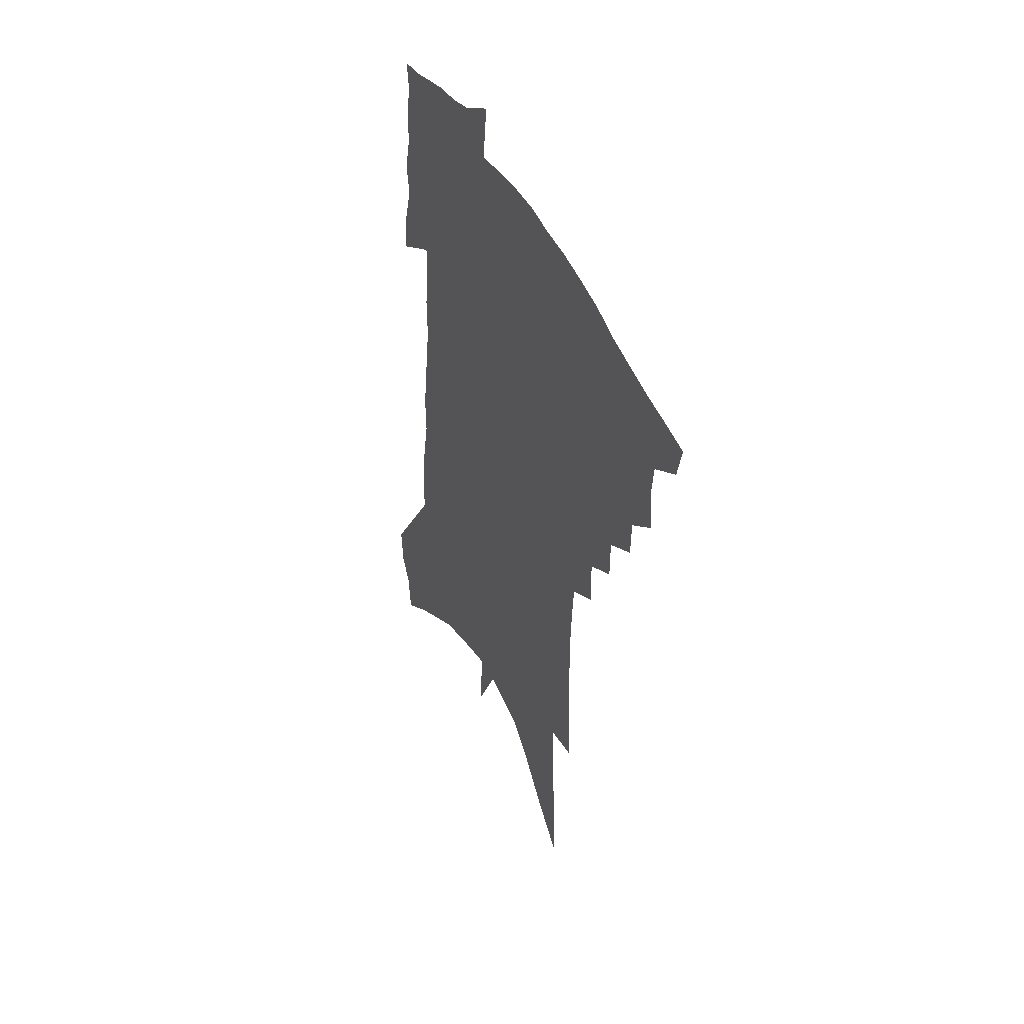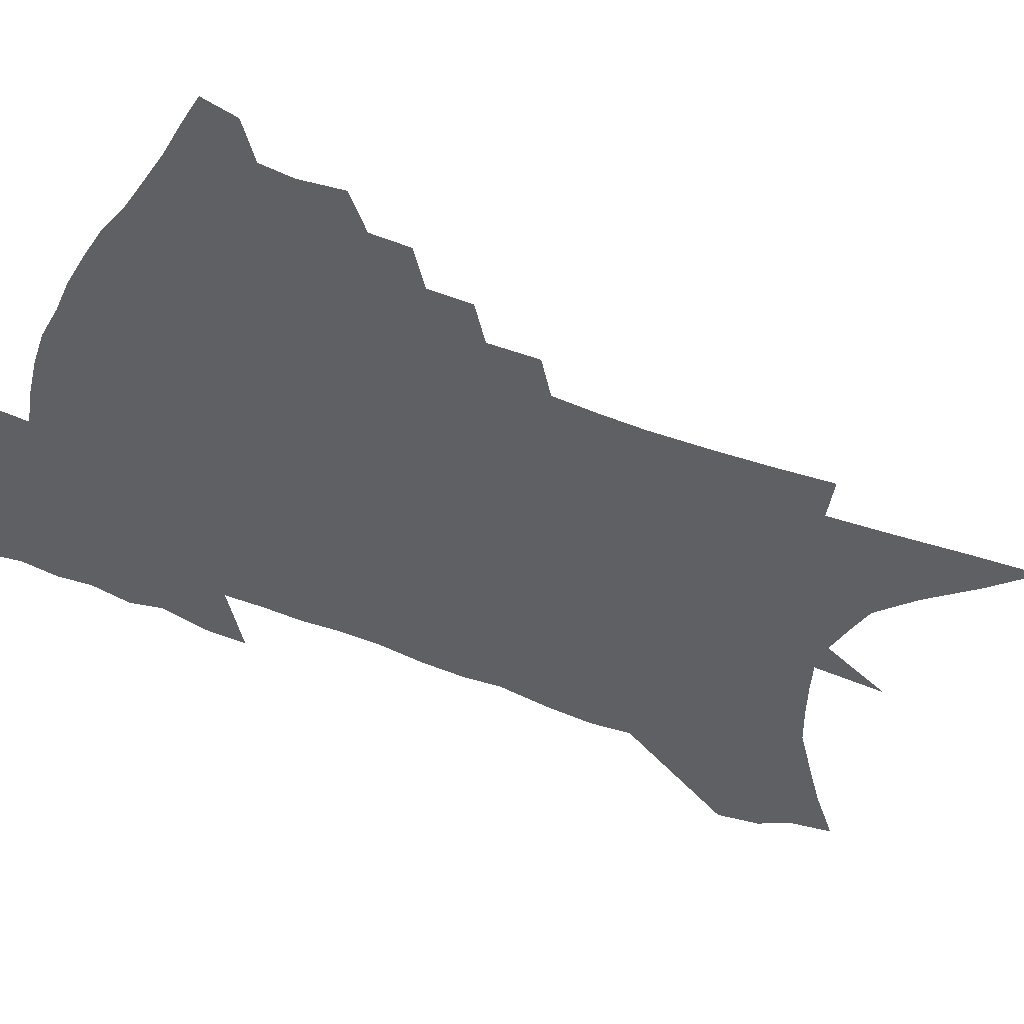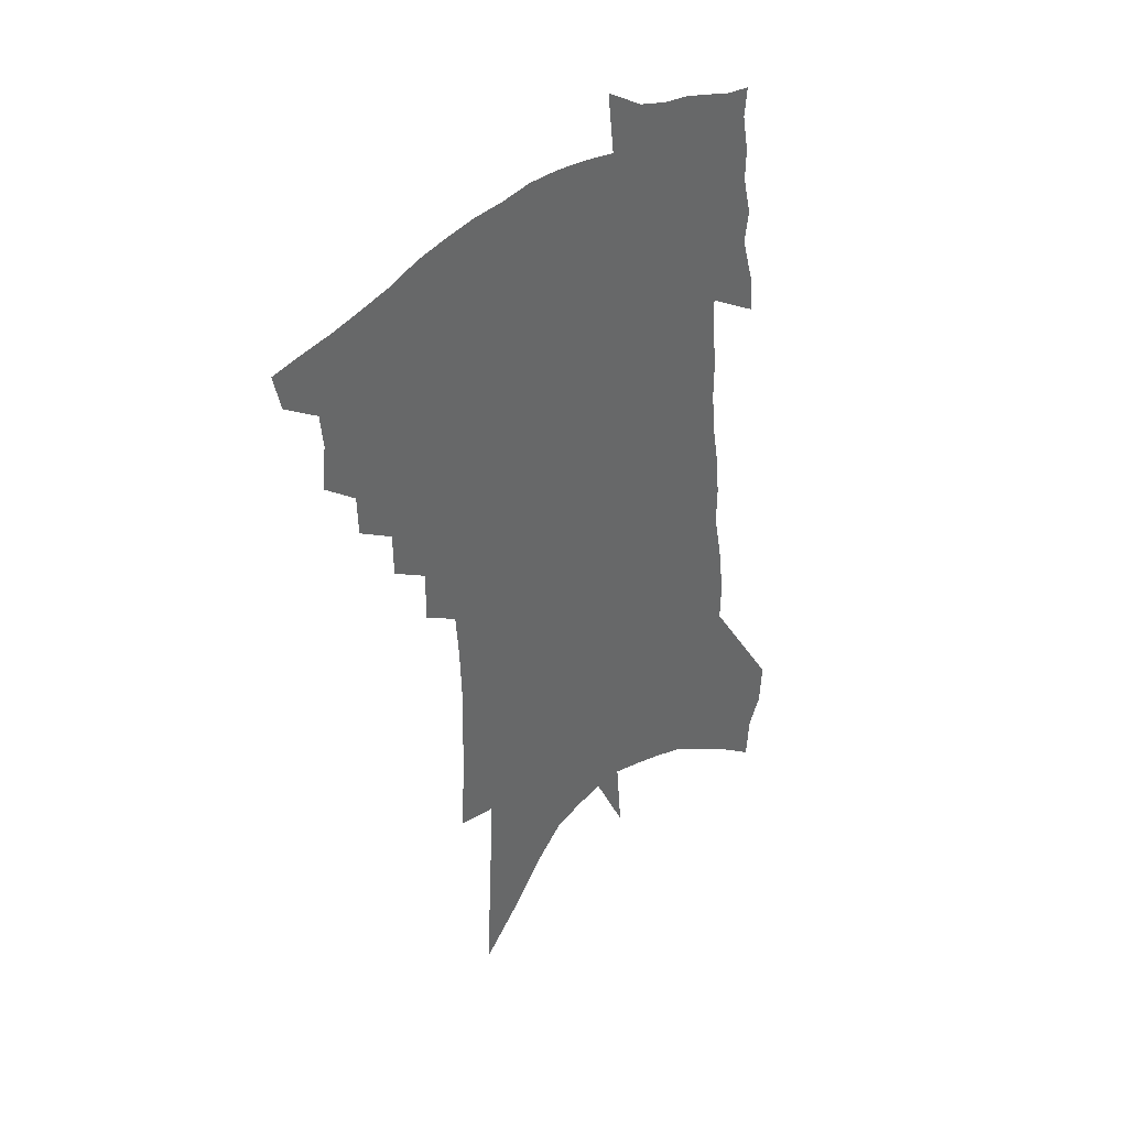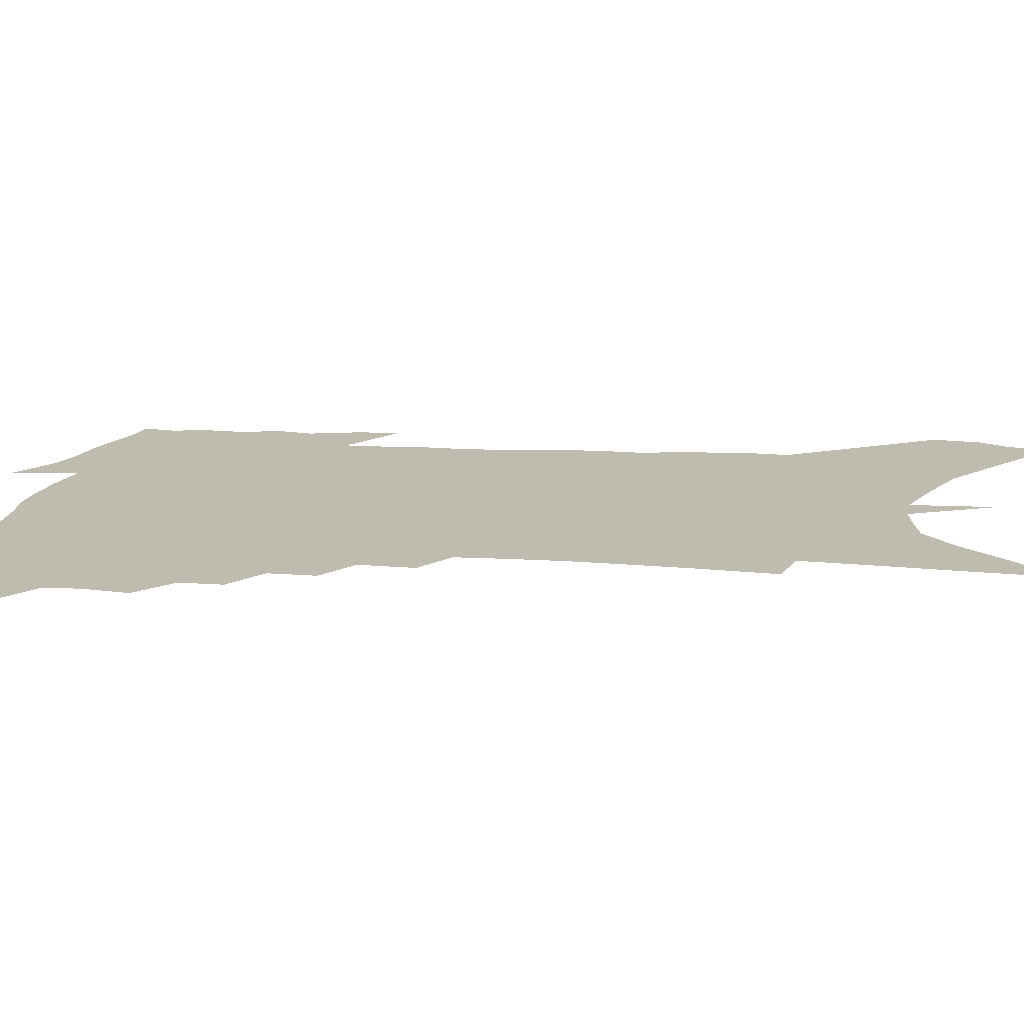
<metadata>
{"format":"obj","ext":"obj","renderer":"f3d","projection":"perspective","resolution":1024,"background":"white","views":[{"elev":47.9,"azim":-115.5,"up":"+Y"},{"elev":-43.9,"azim":-113.2,"up":"+Z"},{"elev":41.4,"azim":-46.5,"up":"+Y"},{"elev":16.0,"azim":-80.3,"up":"+Z"}]}
</metadata>
<code>
v 476.6 435.5 0
v 473.6 449.3 0
v 489.9 395.6 0
v 491.8 412.1 0
v 490.5 424.9 0
v 489 437.1 0
v 485.9 451.1 0
v 503.4 368.7 0
v 503.1 383.9 0
v 505.7 401.7 0
v 504.6 414.6 0
v 502.9 427.1 0
v 500.8 439.7 0
v 498.6 452.6 0
v 517.7 341.7 0
v 517.5 358.5 0
v 519.2 376.7 0
v 519.9 392 0
v 518.9 404.8 0
v 517.5 417 0
v 516.1 429 0
v 514.3 440.9 0
v 510.9 454.9 0
v 531.3 312 0
v 531.6 331.8 0
v 532.5 351 0
v 531.8 365.4 0
v 533 382.3 0
v 531.5 393.7 0
v 530.9 406.7 0
v 529.7 418.8 0
v 528.1 430.8 0
v 526.1 443 0
v 523.2 457.3 0
v 544.5 194.5 0
v 545.9 220.3 0
v 546.7 243.8 0
v 547 266 0
v 546.3 285 0
v 545 302.4 0
v 544.9 321.8 0
v 544.7 339.1 0
v 545.2 356.4 0
v 544.6 370 0
v 544.5 383.9 0
v 543.9 396.3 0
v 542.8 408.4 0
v 541.7 420.4 0
v 540.1 432.7 0
v 538.2 445.5 0
v 535.4 461.3 0
v 556.5 104.5 0
v 557.6 134.1 0
v 559.2 163.9 0
v 560.1 190.6 0
v 560 213.1 0
v 560.1 235.5 0
v 559.6 255.7 0
v 558.7 274 0
v 557.7 291.1 0
v 557.2 309.9 0
v 556.7 326.9 0
v 556.8 344 0
v 556.4 357.9 0
v 556.3 372.5 0
v 556.7 386.9 0
v 555.7 398.1 0
v 555.7 410.5 0
v 554 422 0
v 552.8 433.9 0
v 550.5 447.6 0
v 547.8 463.4 0
v 571 119.9 0
v 573.6 155.7 0
v 573.2 179.1 0
v 573.4 203.7 0
v 571.9 220.9 0
v 572.3 245.3 0
v 571.6 264.9 0
v 571.2 284.3 0
v 569.1 297 0
v 568.7 315 0
v 568.4 331.7 0
v 567.9 345.5 0
v 568.3 362.3 0
v 567.8 374.9 0
v 567.7 388 0
v 566.7 398.9 0
v 567 411.5 0
v 566 422.9 0
v 565 434.8 0
v 563.4 448 0
v 560.4 464.9 0
v 585.9 138.1 0
v 586.3 166.7 0
v 586 190.8 0
v 585 210.8 0
v 584.2 231.2 0
v 583.4 250.9 0
v 582.6 269.9 0
v 581.7 287.4 0
v 580.5 302.6 0
v 579.8 319.2 0
v 579.1 331.6 0
v 579.3 349.4 0
v 579.1 363.5 0
v 578.7 375.5 0
v 578.7 389.1 0
v 578.8 401 0
v 578.4 412.3 0
v 577.5 423.9 0
v 577 435.5 0
v 576.1 447.7 0
v 573.2 465.1 0
v 599 150.6 0
v 598.3 175 0
v 597.2 194.5 0
v 596.1 213.8 0
v 595 231.6 0
v 594.2 253.2 0
v 593.3 271.5 0
v 592.4 290.4 0
v 591.3 305 0
v 590.5 319.6 0
v 590.1 334.8 0
v 590.1 351.8 0
v 590 365.5 0
v 589.8 377.4 0
v 589.7 389.1 0
v 589.9 401.6 0
v 589.6 412.9 0
v 589.7 424.3 0
v 589.3 435.7 0
v 587.9 448.9 0
v 585.6 466.4 0
v 610.7 153.5 0
v 609.6 176.6 0
v 608.4 198.1 0
v 607.1 216.7 0
v 606.1 236.5 0
v 605.1 251.7 0
v 603.9 271.8 0
v 602.9 292.6 0
v 601.9 307 0
v 601.2 321.5 0
v 600.9 337.8 0
v 600.7 352.2 0
v 600.6 364.5 0
v 600.5 377.7 0
v 600.8 390.5 0
v 600.9 402 0
v 601.1 413.3 0
v 601.3 424.5 0
v 600.9 436.4 0
v 599.9 449.8 0
v 598.5 465.3 0
v 622.4 155.7 0
v 620.9 179.5 0
v 619.6 199.7 0
v 618.1 220.9 0
v 616.9 238.1 0
v 615.8 255.1 0
v 614.7 270.8 0
v 613.3 292.8 0
v 612.5 308.4 0
v 611.8 323.3 0
v 611.4 338.3 0
v 611.1 353.1 0
v 611 364.7 0
v 611.2 379.3 0
v 611.4 390.5 0
v 611.8 402.8 0
v 612.2 413.3 0
v 612.8 424.2 0
v 612.8 436 0
v 612.4 448.9 0
v 611.8 463 0
v 636.8 124.6 0
v 634.2 155.3 0
v 632.7 177.1 0
v 630.9 199.3 0
v 629.2 219.9 0
v 627.7 239.6 0
v 626.4 257.2 0
v 625.3 272.9 0
v 623.8 292.9 0
v 623.1 307.9 0
v 622.1 325.1 0
v 621.9 338.1 0
v 621.7 351.8 0
v 621.5 365.4 0
v 621.4 379.3 0
v 621.9 390 0
v 622.3 401.5 0
v 622.9 412.8 0
v 623.6 423.8 0
v 624.9 434.7 0
v 625.8 446 0
v 625.5 459.7 0
v 622.8 483.5 0
v 646.8 150.9 0
v 644.3 176.1 0
v 642.6 197 0
v 640.8 216.9 0
v 639 237.3 0
v 637.2 256.7 0
v 636 273 0
v 634.5 291.7 0
v 634.1 306 0
v 633.3 321.4 0
v 632.9 335.6 0
v 632.7 349.3 0
v 632 364.5 0
v 631.9 377.4 0
v 632.3 388.9 0
v 633.1 399.6 0
v 633.5 412 0
v 634.5 422.4 0
v 635.9 433.9 0
v 637 444.8 0
v 638 456.9 0
v 638.8 472.6 0
v 659.7 145.7 0
v 657.2 170.3 0
v 655.1 192 0
v 652.4 214.6 0
v 650.9 233 0
v 648.5 253.8 0
v 647.3 270.6 0
v 646.4 286.8 0
v 645.4 302.9 0
v 644.8 317.7 0
v 644.3 331.9 0
v 644 346.1 0
v 642.9 361.9 0
v 642.6 375.3 0
v 643 387.3 0
v 643.4 400 0
v 644.1 411 0
v 645.2 422.1 0
v 646.4 432.7 0
v 647.9 443.2 0
v 649.6 454.5 0
v 651.2 468.1 0
v 672.9 139.8 0
v 670.4 163.8 0
v 668.9 184.3 0
v 665.9 207 0
v 663.3 228.1 0
v 661.1 247.6 0
v 659.9 264.5 0
v 658.7 281.3 0
v 657.8 297.4 0
v 656.6 313.5 0
v 654.9 330.5 0
v 654.9 344 0
v 655.2 357.1 0
v 654.2 371.7 0
v 653.4 386.1 0
v 653.8 398.2 0
v 654.5 409.4 0
v 655.3 420.9 0
v 656.8 431.2 0
v 658.5 441.5 0
v 660.6 452 0
v 662.6 465.6 0
v 688.2 128.6 0
v 685.3 153.3 0
v 686 170.3 0
v 680.5 197.7 0
v 678.1 218.2 0
v 676.2 237.2 0
v 673.3 257.2 0
v 671.7 274.5 0
v 672.1 289 0
v 669.4 307.4 0
v 668.7 322.7 0
v 668.6 336.8 0
v 667.9 351.6 0
v 666.2 367.4 0
v 664.7 382.3 0
v 665.4 394.5 0
v 664.9 407.5 0
v 665.8 418.5 0
v 666.7 429.7 0
v 668.7 439.6 0
v 671 449.5 0
v 673.7 461.6 0
v 704.2 116.6 0
v 702.8 138.4 0
v 703.8 155.7 0
v 704 173.9 0
v 696.9 202.2 0
v 697.2 218.4 0
v 694.8 238 0
v 690.8 259 0
v 691.1 274 0
v 689.4 291.3 0
v 686.1 310.2 0
v 684.9 326.1 0
v 685 340.3 0
v 683.5 356.2 0
v 682.8 371 0
v 679.5 387.7 0
v 678.1 401.9 0
v 676.5 415.7 0
v 677.4 426.9 0
v 678.4 437.6 0
v 681.4 447.2 0
v 684.6 457.5 0
v 721.9 101.3 0
v 723.2 118.9 0
v 728.7 130.5 0
v 729.9 147.8 0
v 705.2 355.4 0
v 703.7 370.9 0
v 698.5 389.3 0
v 700.3 401.5 0
v 696.6 417.1 0
v 696.9 429.4 0
v 694.1 443.9 0
v 695.3 455.2 0
v 721 496 0
f 5 6 1
f 1 6 2
f 6 7 2
f 9 10 3
f 3 10 4
f 10 11 4
f 4 11 5
f 11 12 5
f 5 12 6
f 12 13 6
f 6 13 7
f 13 14 7
f 16 17 8
f 8 17 9
f 17 18 9
f 9 18 10
f 18 19 10
f 10 19 11
f 19 20 11
f 11 20 12
f 20 21 12
f 12 21 13
f 21 22 13
f 13 22 14
f 22 23 14
f 25 26 15
f 15 26 16
f 26 27 16
f 16 27 17
f 27 28 17
f 17 28 18
f 28 29 18
f 18 29 19
f 29 30 19
f 19 30 20
f 30 31 20
f 20 31 21
f 31 32 21
f 21 32 22
f 32 33 22
f 22 33 23
f 33 34 23
f 40 41 24
f 24 41 25
f 41 42 25
f 25 42 26
f 42 43 26
f 26 43 27
f 43 44 27
f 27 44 28
f 44 45 28
f 28 45 29
f 45 46 29
f 29 46 30
f 46 47 30
f 30 47 31
f 47 48 31
f 31 48 32
f 48 49 32
f 32 49 33
f 49 50 33
f 33 50 34
f 50 51 34
f 55 56 35
f 35 56 36
f 56 57 36
f 36 57 37
f 57 58 37
f 37 58 38
f 58 59 38
f 38 59 39
f 59 60 39
f 39 60 40
f 60 61 40
f 40 61 41
f 61 62 41
f 41 62 42
f 62 63 42
f 42 63 43
f 63 64 43
f 43 64 44
f 64 65 44
f 44 65 45
f 65 66 45
f 45 66 46
f 66 67 46
f 46 67 47
f 67 68 47
f 47 68 48
f 68 69 48
f 48 69 49
f 69 70 49
f 49 70 50
f 70 71 50
f 50 71 51
f 71 72 51
f 52 73 53
f 73 74 53
f 53 74 54
f 74 75 54
f 54 75 55
f 75 76 55
f 55 76 56
f 76 77 56
f 56 77 57
f 77 78 57
f 57 78 58
f 78 79 58
f 58 79 59
f 79 80 59
f 59 80 60
f 80 81 60
f 60 81 61
f 81 82 61
f 61 82 62
f 82 83 62
f 62 83 63
f 83 84 63
f 63 84 64
f 84 85 64
f 64 85 65
f 85 86 65
f 65 86 66
f 86 87 66
f 66 87 67
f 87 88 67
f 67 88 68
f 88 89 68
f 68 89 69
f 89 90 69
f 69 90 70
f 90 91 70
f 70 91 71
f 91 92 71
f 71 92 72
f 92 93 72
f 73 94 74
f 94 95 74
f 74 95 75
f 95 96 75
f 75 96 76
f 96 97 76
f 76 97 77
f 97 98 77
f 77 98 78
f 98 99 78
f 78 99 79
f 99 100 79
f 79 100 80
f 100 101 80
f 80 101 81
f 101 102 81
f 81 102 82
f 102 103 82
f 82 103 83
f 103 104 83
f 83 104 84
f 104 105 84
f 84 105 85
f 105 106 85
f 85 106 86
f 106 107 86
f 86 107 87
f 107 108 87
f 87 108 88
f 108 109 88
f 88 109 89
f 109 110 89
f 89 110 90
f 110 111 90
f 90 111 91
f 111 112 91
f 91 112 92
f 112 113 92
f 92 113 93
f 113 114 93
f 94 115 95
f 115 116 95
f 95 116 96
f 116 117 96
f 96 117 97
f 117 118 97
f 97 118 98
f 118 119 98
f 98 119 99
f 119 120 99
f 99 120 100
f 120 121 100
f 100 121 101
f 121 122 101
f 101 122 102
f 122 123 102
f 102 123 103
f 123 124 103
f 103 124 104
f 124 125 104
f 104 125 105
f 125 126 105
f 105 126 106
f 126 127 106
f 106 127 107
f 127 128 107
f 107 128 108
f 128 129 108
f 108 129 109
f 129 130 109
f 109 130 110
f 130 131 110
f 110 131 111
f 131 132 111
f 111 132 112
f 132 133 112
f 112 133 113
f 133 134 113
f 113 134 114
f 134 135 114
f 115 136 116
f 136 137 116
f 116 137 117
f 137 138 117
f 117 138 118
f 138 139 118
f 118 139 119
f 139 140 119
f 119 140 120
f 140 141 120
f 120 141 121
f 141 142 121
f 121 142 122
f 142 143 122
f 122 143 123
f 143 144 123
f 123 144 124
f 144 145 124
f 124 145 125
f 145 146 125
f 125 146 126
f 146 147 126
f 126 147 127
f 147 148 127
f 127 148 128
f 148 149 128
f 128 149 129
f 149 150 129
f 129 150 130
f 150 151 130
f 130 151 131
f 151 152 131
f 131 152 132
f 152 153 132
f 132 153 133
f 153 154 133
f 133 154 134
f 154 155 134
f 134 155 135
f 155 156 135
f 136 157 137
f 157 158 137
f 137 158 138
f 158 159 138
f 138 159 139
f 159 160 139
f 139 160 140
f 160 161 140
f 140 161 141
f 161 162 141
f 141 162 142
f 162 163 142
f 142 163 143
f 163 164 143
f 143 164 144
f 164 165 144
f 144 165 145
f 165 166 145
f 145 166 146
f 166 167 146
f 146 167 147
f 167 168 147
f 147 168 148
f 168 169 148
f 148 169 149
f 169 170 149
f 149 170 150
f 170 171 150
f 150 171 151
f 171 172 151
f 151 172 152
f 172 173 152
f 152 173 153
f 173 174 153
f 153 174 154
f 174 175 154
f 154 175 155
f 175 176 155
f 155 176 156
f 176 177 156
f 178 179 157
f 157 179 158
f 179 180 158
f 158 180 159
f 180 181 159
f 159 181 160
f 181 182 160
f 160 182 161
f 182 183 161
f 161 183 162
f 183 184 162
f 162 184 163
f 184 185 163
f 163 185 164
f 185 186 164
f 164 186 165
f 186 187 165
f 165 187 166
f 187 188 166
f 166 188 167
f 188 189 167
f 167 189 168
f 189 190 168
f 168 190 169
f 190 191 169
f 169 191 170
f 191 192 170
f 170 192 171
f 192 193 171
f 171 193 172
f 193 194 172
f 172 194 173
f 194 195 173
f 173 195 174
f 195 196 174
f 174 196 175
f 196 197 175
f 175 197 176
f 197 198 176
f 176 198 177
f 198 199 177
f 179 201 180
f 201 202 180
f 180 202 181
f 202 203 181
f 181 203 182
f 203 204 182
f 182 204 183
f 204 205 183
f 183 205 184
f 205 206 184
f 184 206 185
f 206 207 185
f 185 207 186
f 207 208 186
f 186 208 187
f 208 209 187
f 187 209 188
f 209 210 188
f 188 210 189
f 210 211 189
f 189 211 190
f 211 212 190
f 190 212 191
f 212 213 191
f 191 213 192
f 213 214 192
f 192 214 193
f 214 215 193
f 193 215 194
f 215 216 194
f 194 216 195
f 216 217 195
f 195 217 196
f 217 218 196
f 196 218 197
f 218 219 197
f 197 219 198
f 219 220 198
f 198 220 199
f 220 221 199
f 199 221 200
f 221 222 200
f 201 223 202
f 223 224 202
f 202 224 203
f 224 225 203
f 203 225 204
f 225 226 204
f 204 226 205
f 226 227 205
f 205 227 206
f 227 228 206
f 206 228 207
f 228 229 207
f 207 229 208
f 229 230 208
f 208 230 209
f 230 231 209
f 209 231 210
f 231 232 210
f 210 232 211
f 232 233 211
f 211 233 212
f 233 234 212
f 212 234 213
f 234 235 213
f 213 235 214
f 235 236 214
f 214 236 215
f 236 237 215
f 215 237 216
f 237 238 216
f 216 238 217
f 238 239 217
f 217 239 218
f 239 240 218
f 218 240 219
f 240 241 219
f 219 241 220
f 241 242 220
f 220 242 221
f 242 243 221
f 221 243 222
f 243 244 222
f 223 245 224
f 245 246 224
f 224 246 225
f 246 247 225
f 225 247 226
f 247 248 226
f 226 248 227
f 248 249 227
f 227 249 228
f 249 250 228
f 228 250 229
f 250 251 229
f 229 251 230
f 251 252 230
f 230 252 231
f 252 253 231
f 231 253 232
f 253 254 232
f 232 254 233
f 254 255 233
f 233 255 234
f 255 256 234
f 234 256 235
f 256 257 235
f 235 257 236
f 257 258 236
f 236 258 237
f 258 259 237
f 237 259 238
f 259 260 238
f 238 260 239
f 260 261 239
f 239 261 240
f 261 262 240
f 240 262 241
f 262 263 241
f 241 263 242
f 263 264 242
f 242 264 243
f 264 265 243
f 243 265 244
f 265 266 244
f 245 267 246
f 267 268 246
f 246 268 247
f 268 269 247
f 247 269 248
f 269 270 248
f 248 270 249
f 270 271 249
f 249 271 250
f 271 272 250
f 250 272 251
f 272 273 251
f 251 273 252
f 273 274 252
f 252 274 253
f 274 275 253
f 253 275 254
f 275 276 254
f 254 276 255
f 276 277 255
f 255 277 256
f 277 278 256
f 256 278 257
f 278 279 257
f 257 279 258
f 279 280 258
f 258 280 259
f 280 281 259
f 259 281 260
f 281 282 260
f 260 282 261
f 282 283 261
f 261 283 262
f 283 284 262
f 262 284 263
f 284 285 263
f 263 285 264
f 285 286 264
f 264 286 265
f 286 287 265
f 265 287 266
f 287 288 266
f 267 289 268
f 289 290 268
f 268 290 269
f 290 291 269
f 269 291 270
f 291 292 270
f 270 292 271
f 292 293 271
f 271 293 272
f 293 294 272
f 272 294 273
f 294 295 273
f 273 295 274
f 295 296 274
f 274 296 275
f 296 297 275
f 275 297 276
f 297 298 276
f 276 298 277
f 298 299 277
f 277 299 278
f 299 300 278
f 278 300 279
f 300 301 279
f 279 301 280
f 301 302 280
f 280 302 281
f 302 303 281
f 281 303 282
f 303 304 282
f 282 304 283
f 304 305 283
f 283 305 284
f 305 306 284
f 284 306 285
f 306 307 285
f 285 307 286
f 307 308 286
f 286 308 287
f 308 309 287
f 287 309 288
f 309 310 288
f 289 311 290
f 311 312 290
f 290 312 291
f 312 313 291
f 291 313 292
f 313 314 292
f 292 314 293
f 303 315 304
f 315 316 304
f 304 316 305
f 316 317 305
f 305 317 306
f 317 318 306
f 306 318 307
f 318 319 307
f 307 319 308
f 319 320 308
f 308 320 309
f 320 321 309
f 309 321 310
f 321 322 310

</code>
